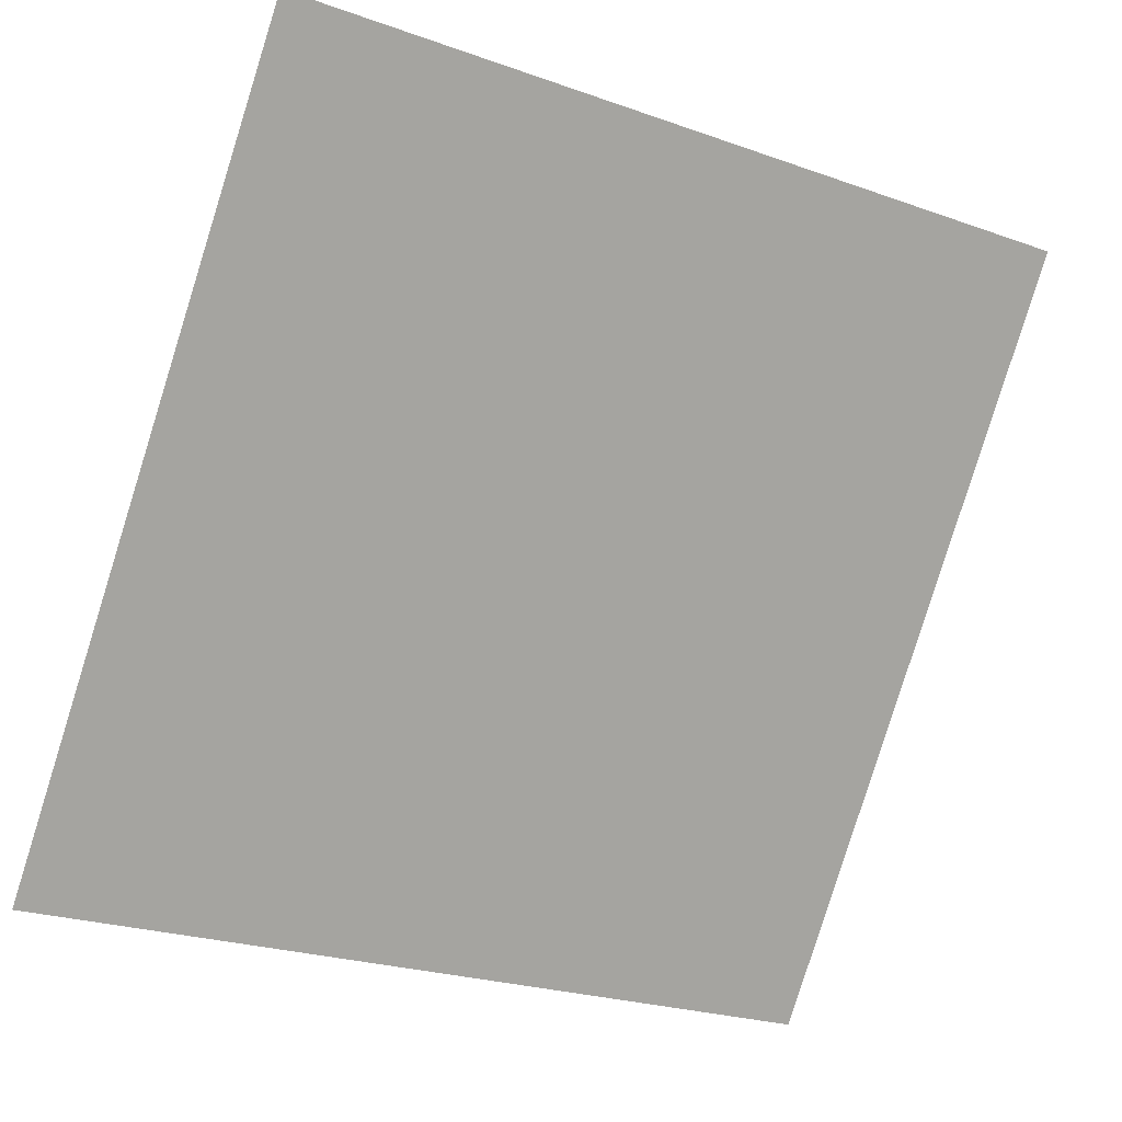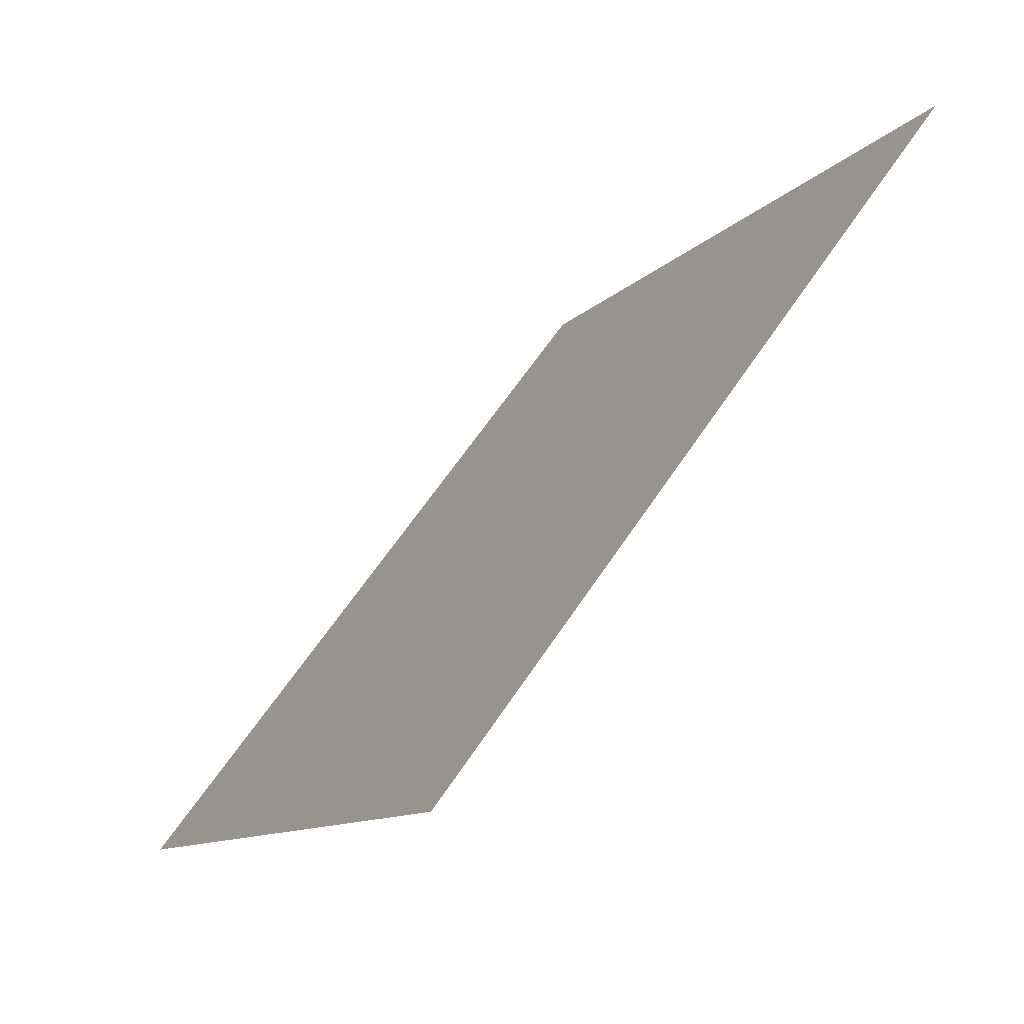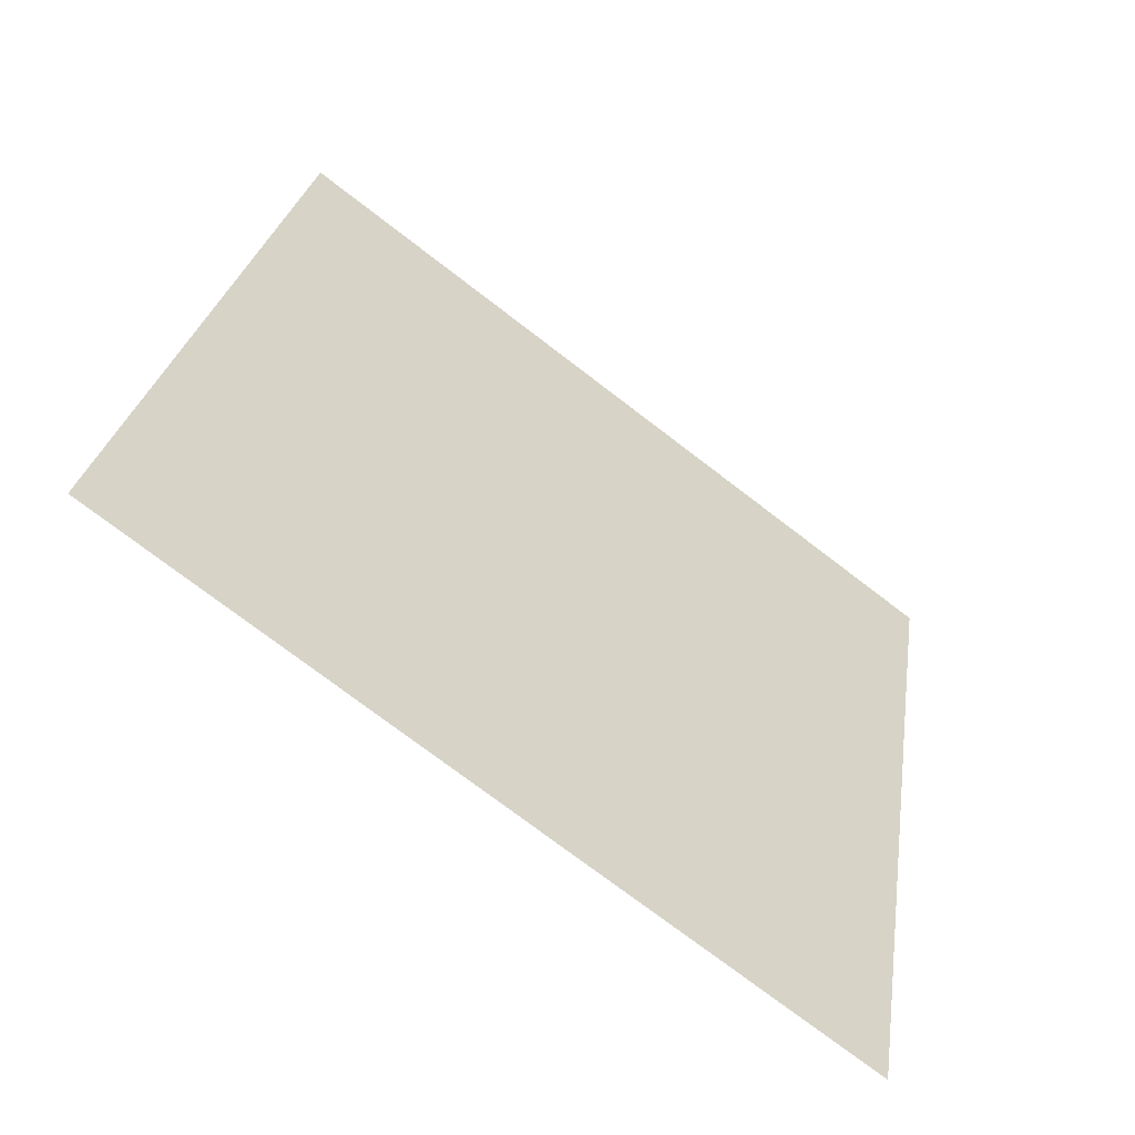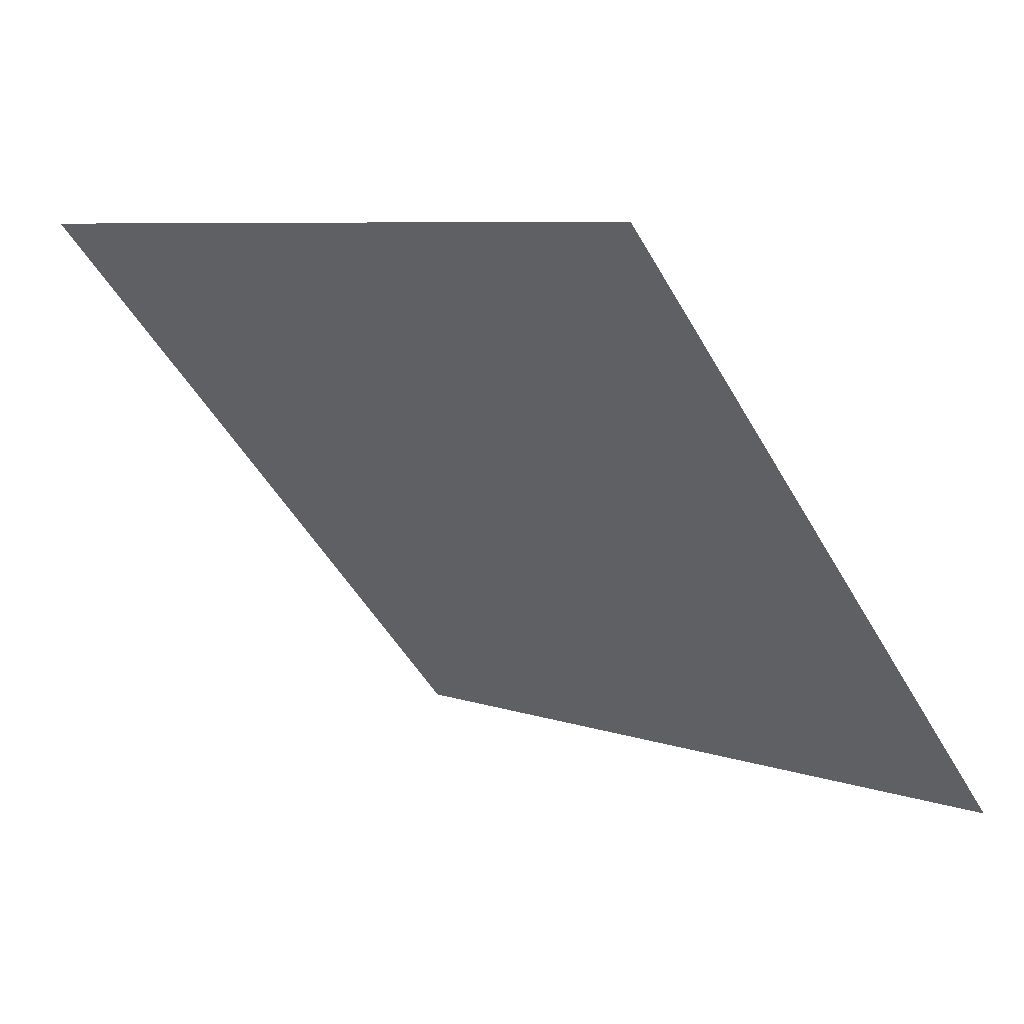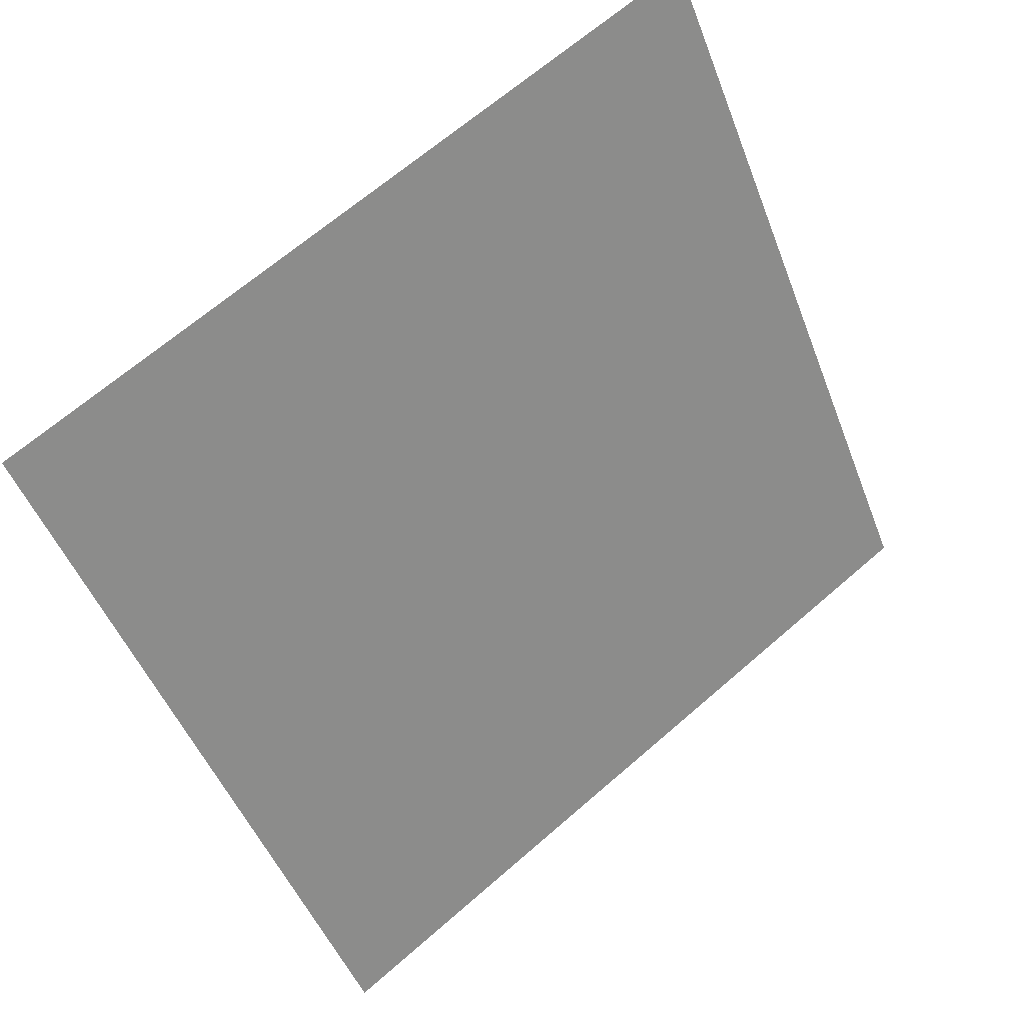
<metadata>
{"format":"obj","ext":"obj","renderer":"f3d","projection":"perspective","resolution":1024,"background":"white","views":[{"elev":-25.4,"azim":148.4,"up":"+Z"},{"elev":-11.3,"azim":65.2,"up":"+Z"},{"elev":25.5,"azim":99.0,"up":"+Y"},{"elev":-50.8,"azim":118.9,"up":"+Y"},{"elev":-47.8,"azim":-68.9,"up":"+Y"}]}
</metadata>
<code>
v -0.207 0.6651 0.3408
v -0.2136 0.6652 0.3409
v -0.2135 0.6692 0.3461
v -0.2069 0.669 0.3461
f 4 3 2 1

</code>
